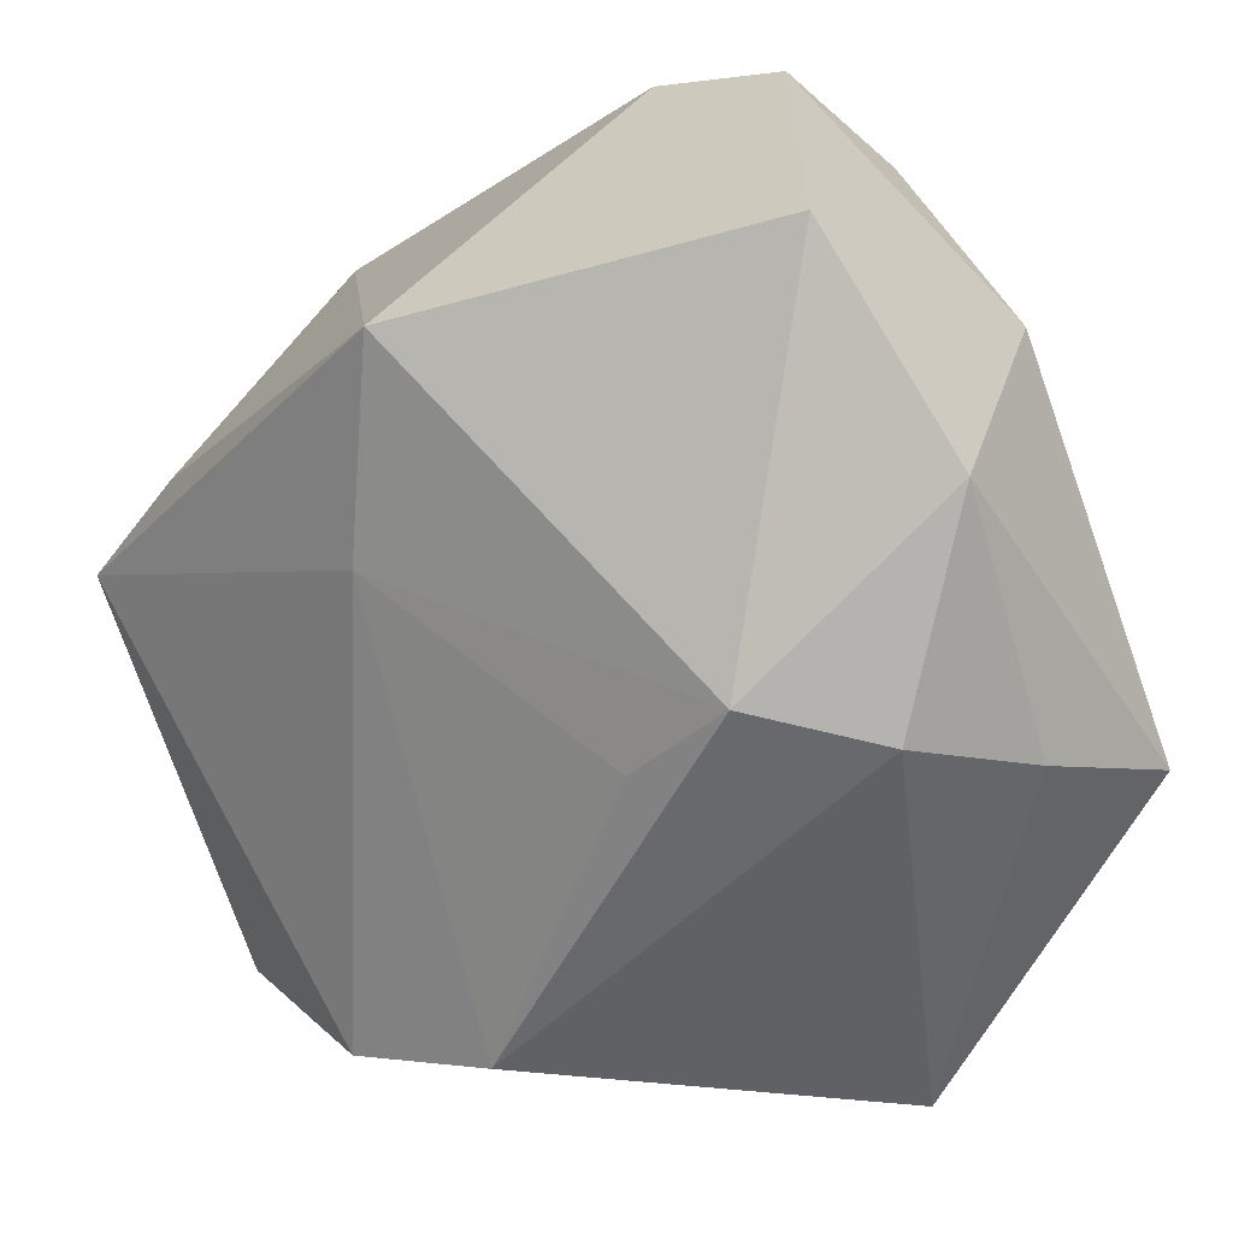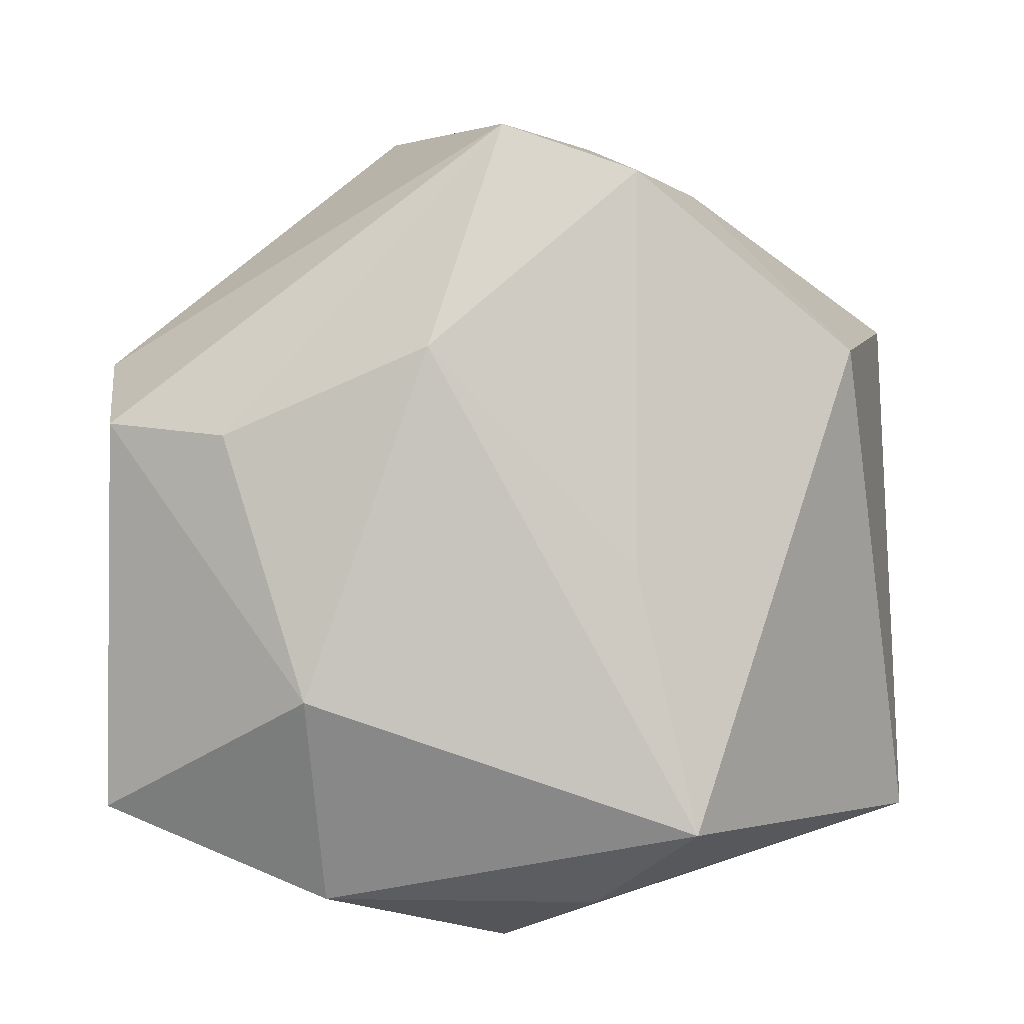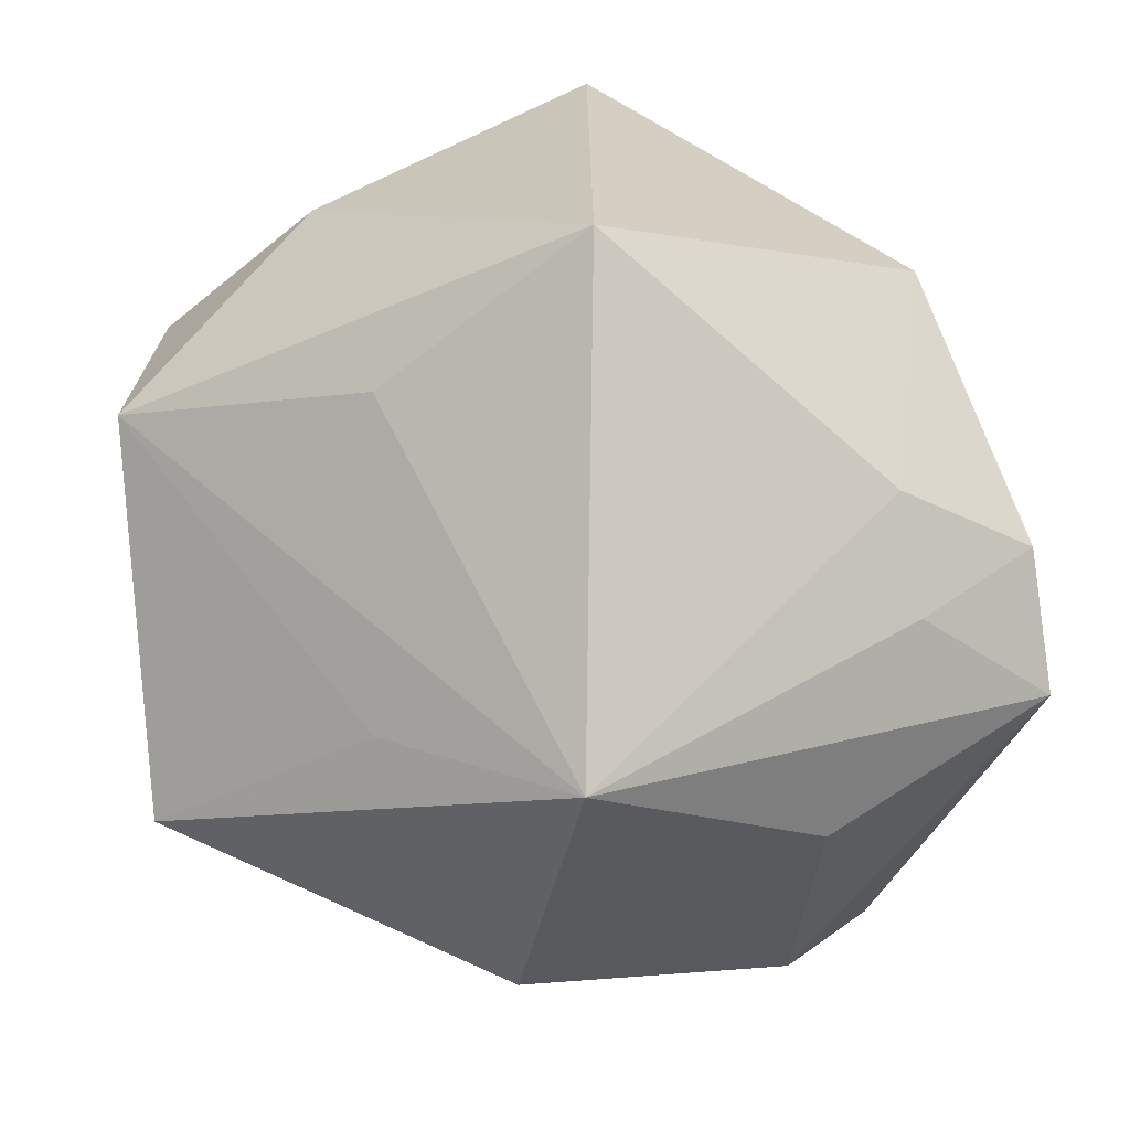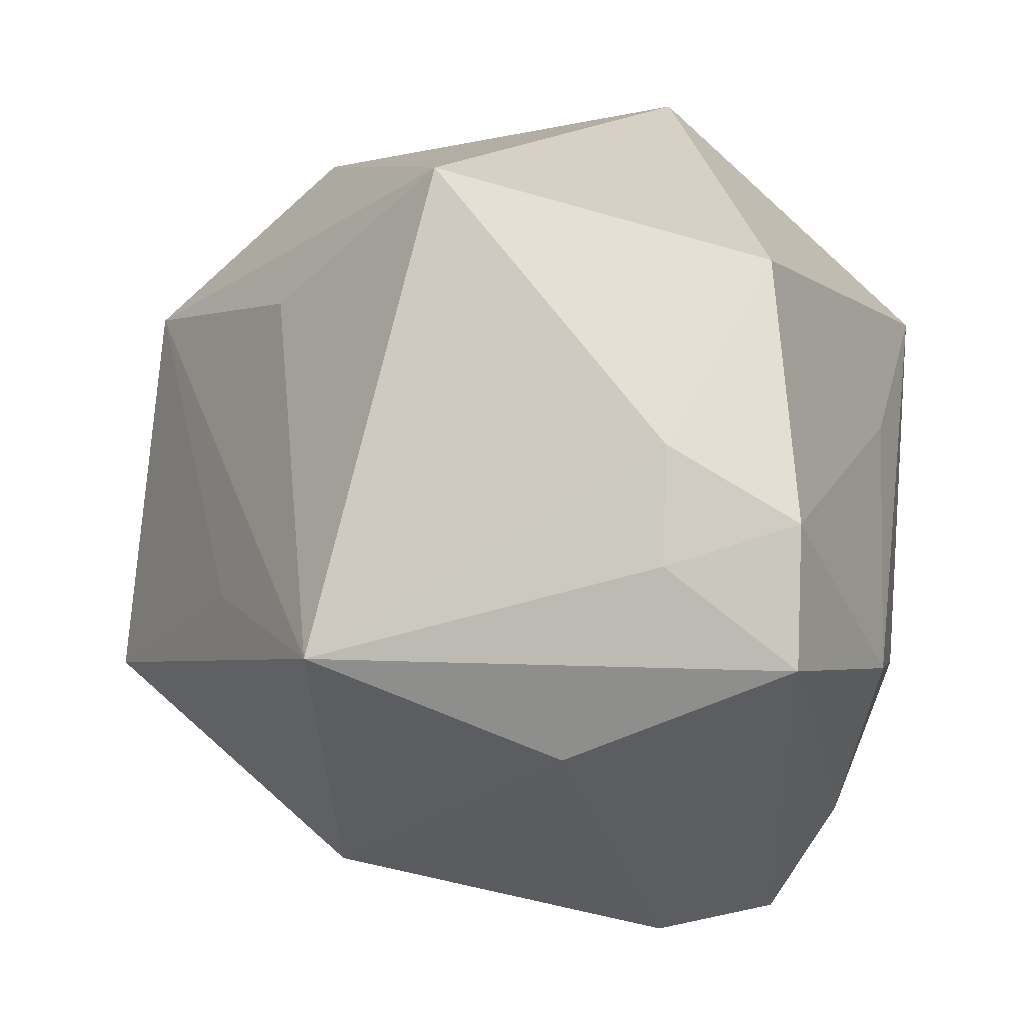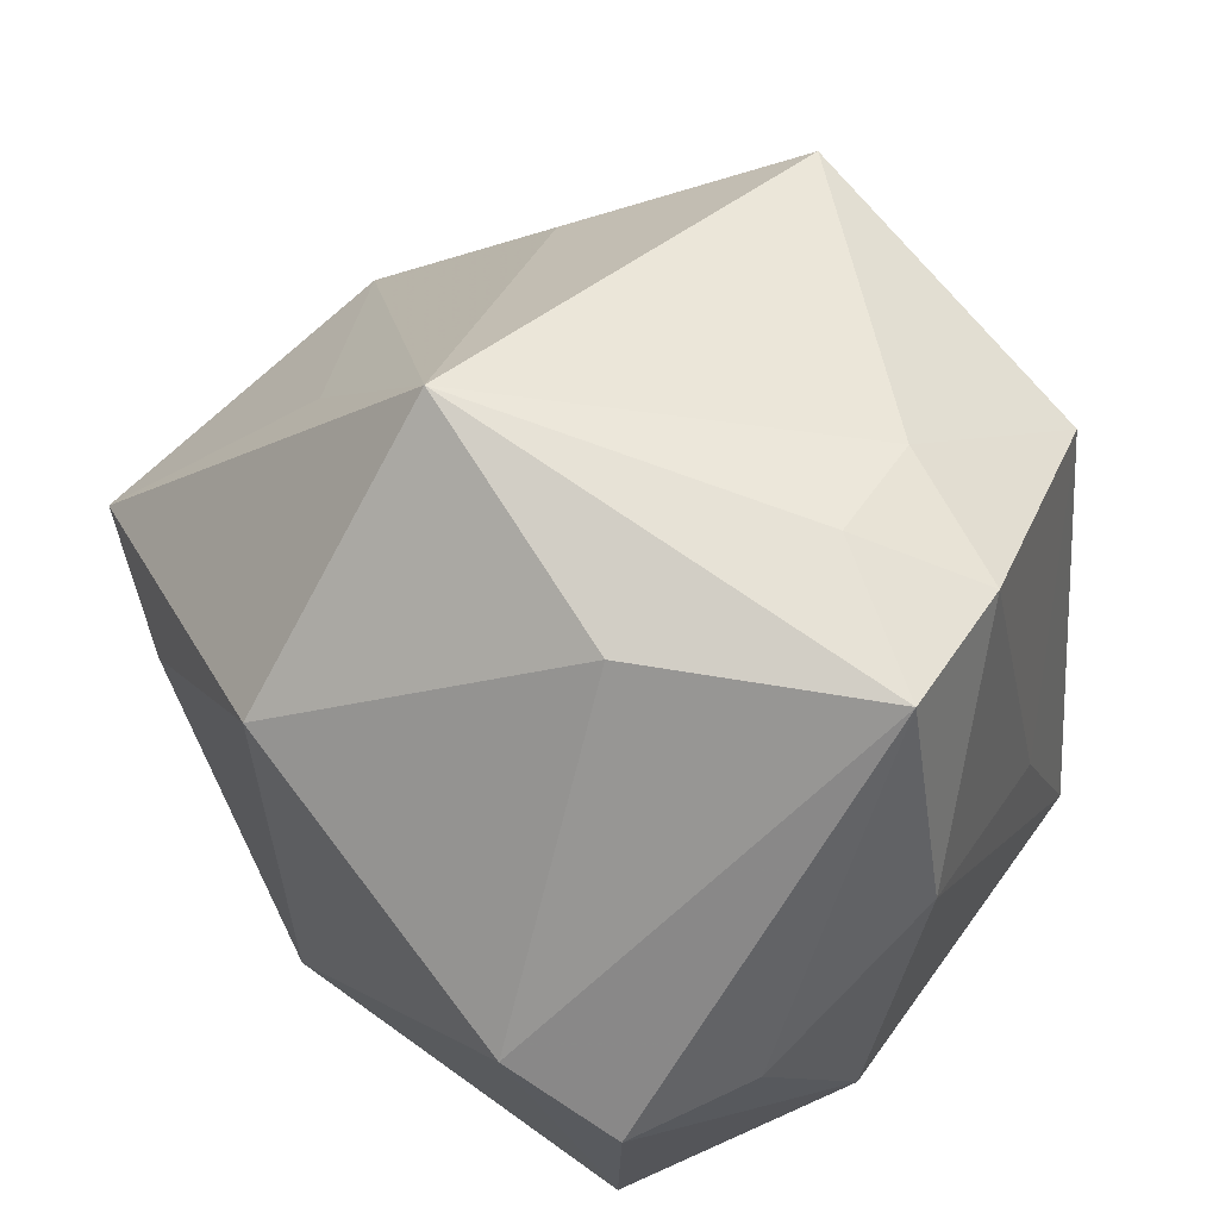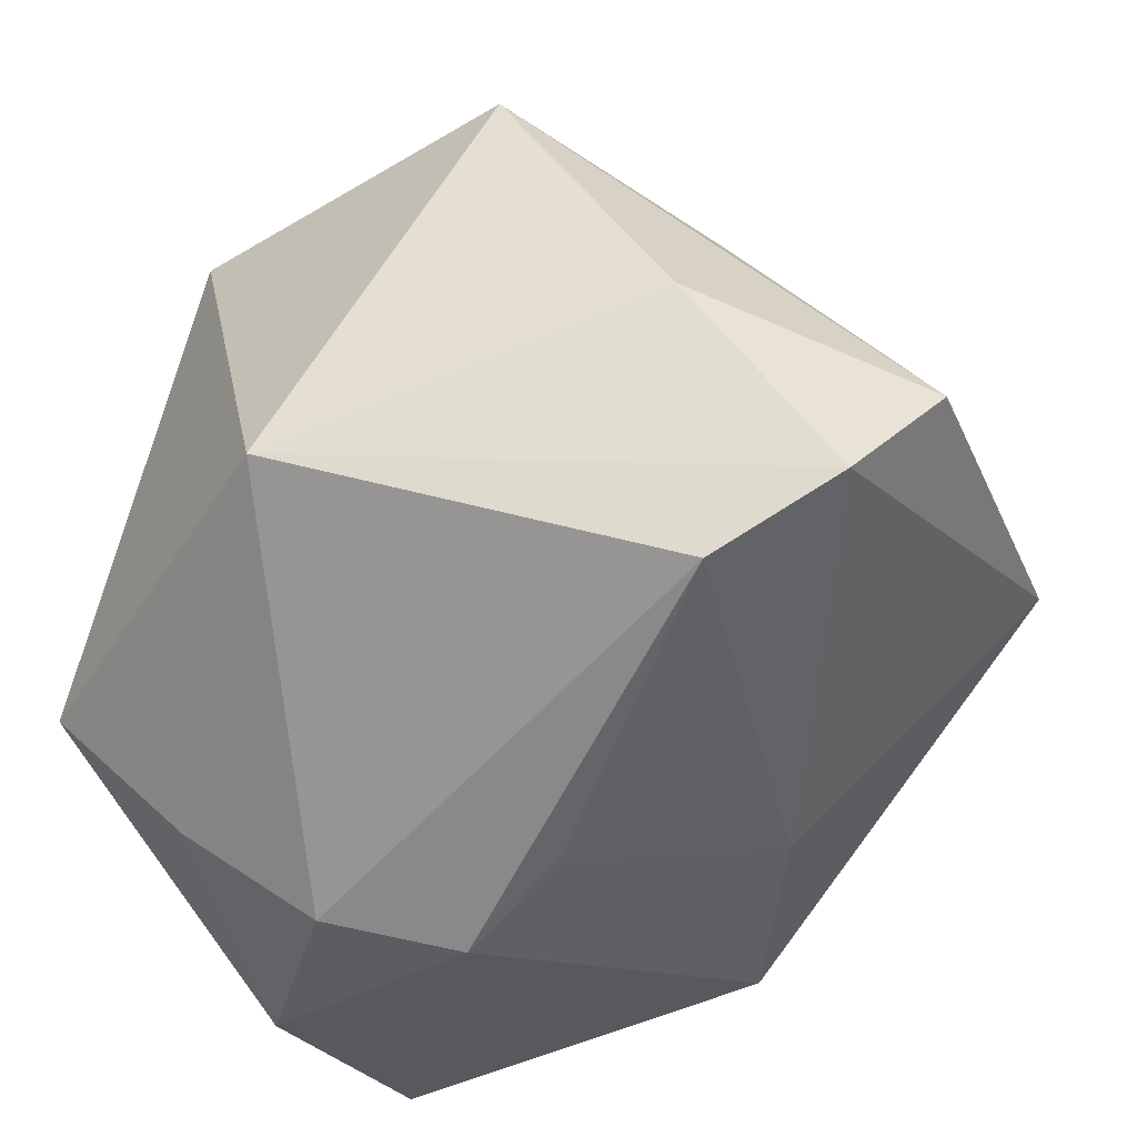
<metadata>
{"format":"obj","ext":"obj","renderer":"f3d","projection":"perspective","resolution":1024,"background":"white","views":[{"elev":-62.6,"azim":18.7,"up":"+Z"},{"elev":6.0,"azim":87.7,"up":"+Z"},{"elev":23.7,"azim":-24.1,"up":"+Y"},{"elev":17.3,"azim":5.0,"up":"+Y"},{"elev":74.5,"azim":34.8,"up":"+Z"},{"elev":-53.3,"azim":-162.7,"up":"+Z"}]}
</metadata>
<code>
v -0.0123 -0.03932 -0.0186
v -0.02023 -0.02071 -0.02075
v 0.02932 -0.01818 -0.032
v 0.002975 -0.0114 0.03977
v 0.02348 -0.03852 0.01281
v 0.02374 -0.03932 -0.02405
v 0.01198 0.01817 0.03441
v 0.03659 -0.01982 -0.01186
v 0.01187 -0.03932 0.01783
v -0.03266 -0.002526 0.02148
v -0.01088 0.041 0.02007
v 0.0101 0.04019 -0.02745
v -0.00294 -0.003465 -0.03509
v 0.01843 -0.0008749 -0.03857
v -0.02785 0.02531 0.01069
v -0.04771 -0.01727 0.002366
v -0.02037 -0.02934 0.0247
v 0.02139 0.03249 0.01952
v 0.007047 -0.008403 -0.03861
v -0.04493 0.01803 -0.0117
v -0.02106 -0.00154 0.041
v 0.02989 -0.02739 0.01212
v 0.02464 -0.001272 0.041
v 0.02829 0.007458 -0.03286
v 0.01209 0.007794 0.039
v 0.02458 0.01149 0.03668
v -0.03619 0.02166 -0.02379
v 0.03367 0.01081 -0.0002014
v -0.02322 0.02177 -0.0314
v 0.03747 0.01624 -0.02434
v -0.03658 -0.02552 -0.002029
v 0.03368 -0.008395 0.02052
v -0.02547 0.03562 -0.01086
f 1 6 9
f 9 4 17
f 17 1 9
f 23 4 9
f 12 18 30
f 9 6 5
f 6 8 5
f 5 23 9
f 16 1 31
f 31 17 16
f 1 17 31
f 32 8 30
f 26 23 32
f 16 17 21
f 21 17 4
f 4 23 21
f 2 1 16
f 6 1 19
f 1 2 19
f 28 32 30
f 26 32 28
f 30 18 28
f 28 18 26
f 23 5 22
f 22 32 23
f 22 5 8
f 8 32 22
f 11 12 33
f 18 12 11
f 33 20 11
f 27 20 33
f 33 12 27
f 12 29 27
f 29 2 27
f 16 20 27
f 27 2 16
f 16 21 10
f 10 20 16
f 21 20 10
f 6 19 3
f 30 8 3
f 3 8 6
f 13 2 29
f 29 19 13
f 13 19 2
f 15 20 21
f 21 11 15
f 15 11 20
f 26 18 7
f 18 11 7
f 7 11 21
f 14 3 19
f 14 29 12
f 14 19 29
f 25 21 23
f 25 7 21
f 25 23 26
f 26 7 25
f 24 12 30
f 24 14 12
f 30 3 24
f 3 14 24

</code>
